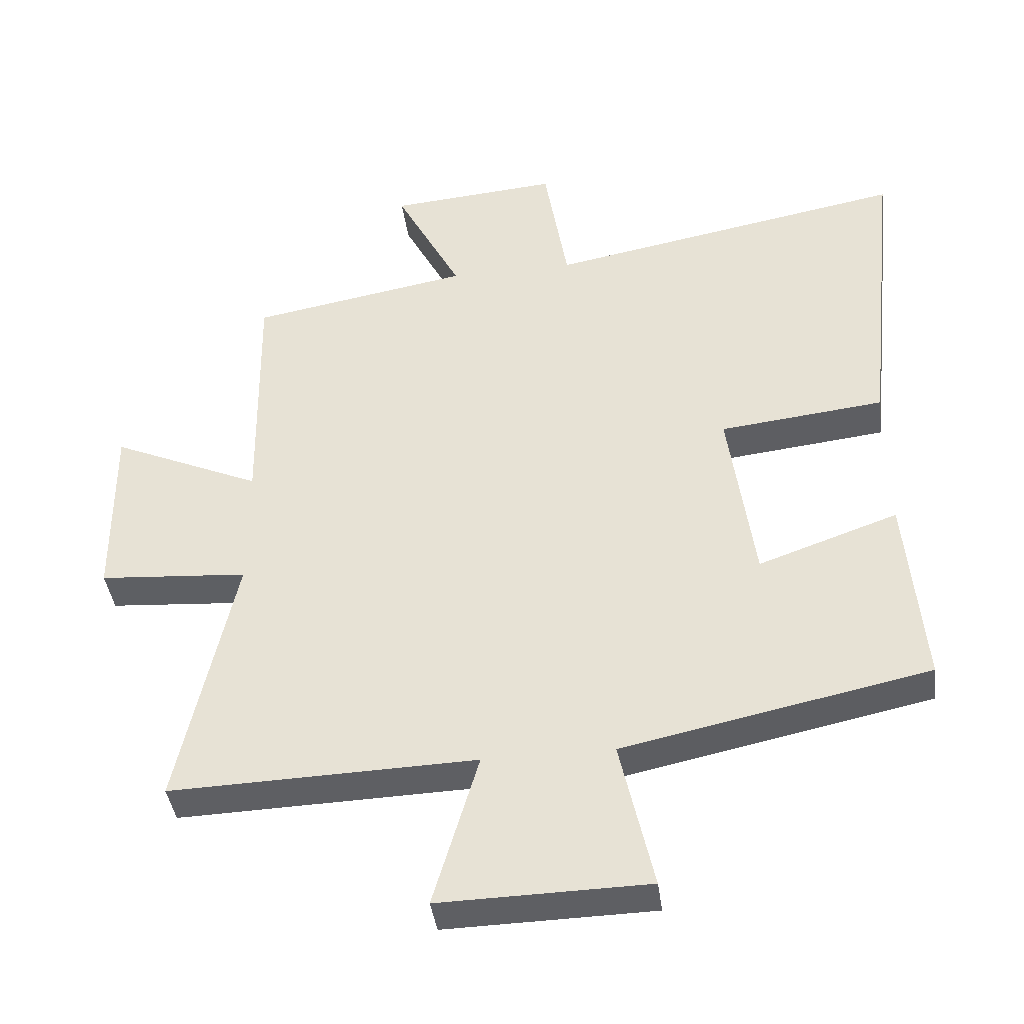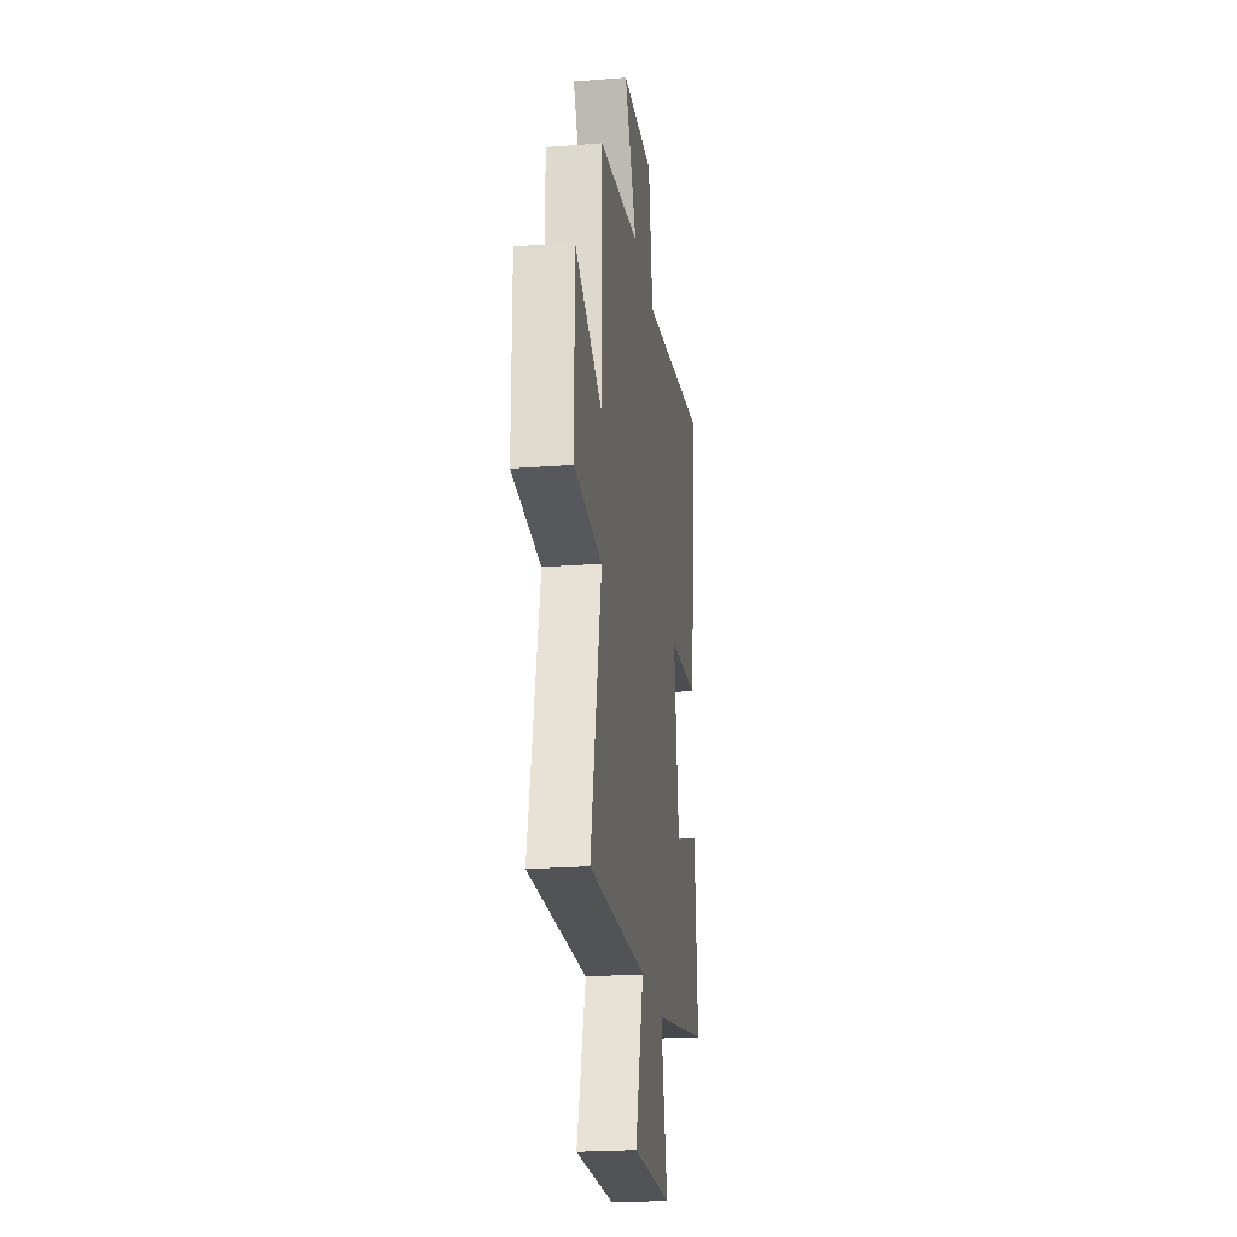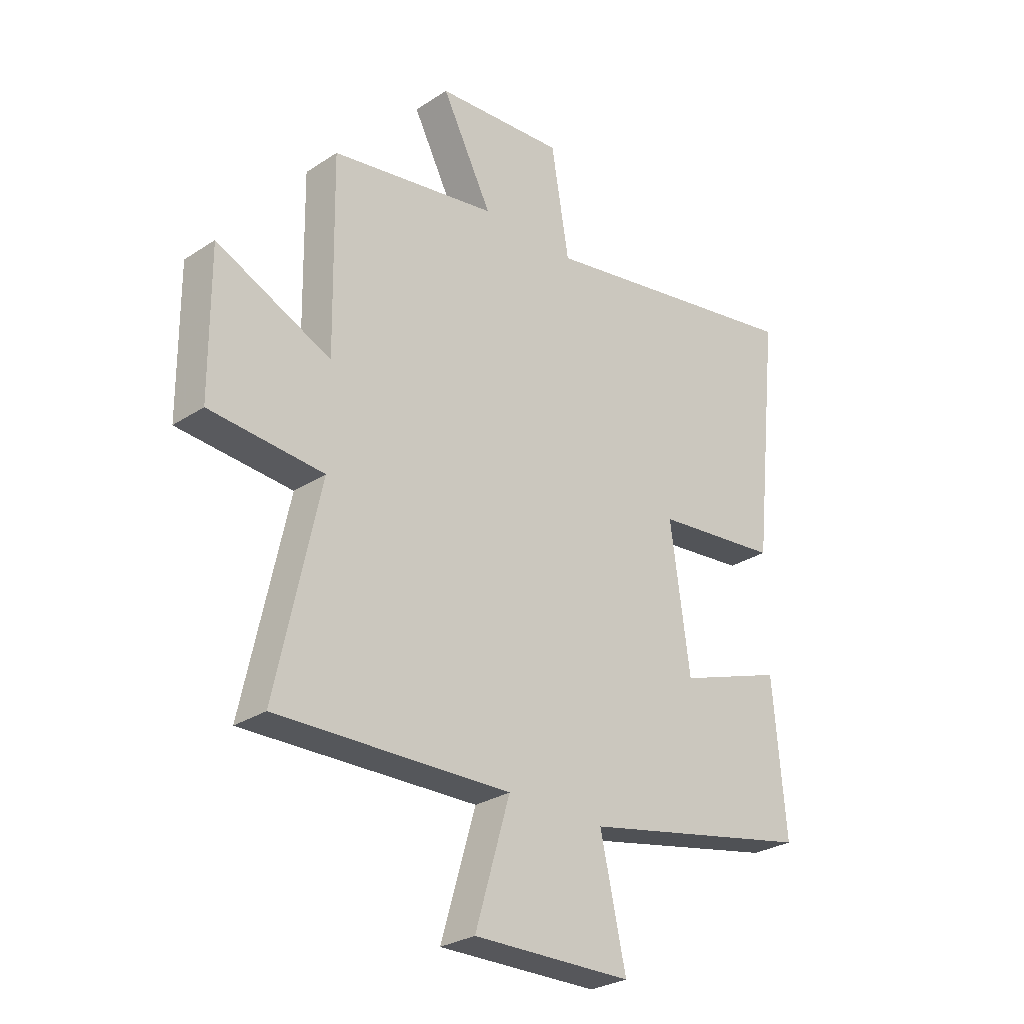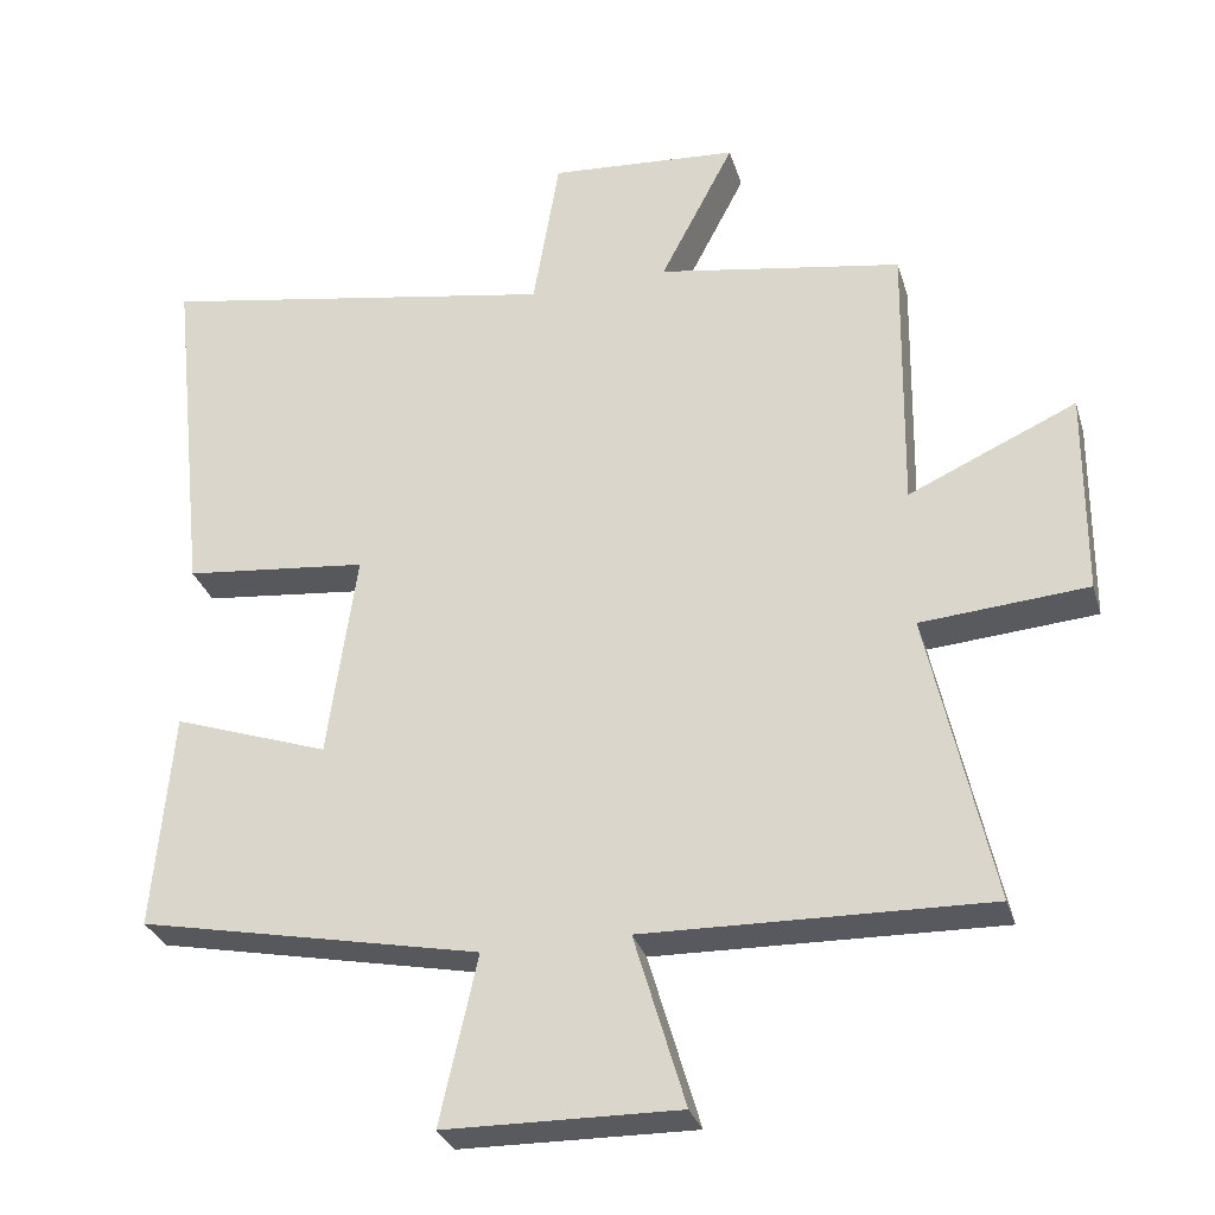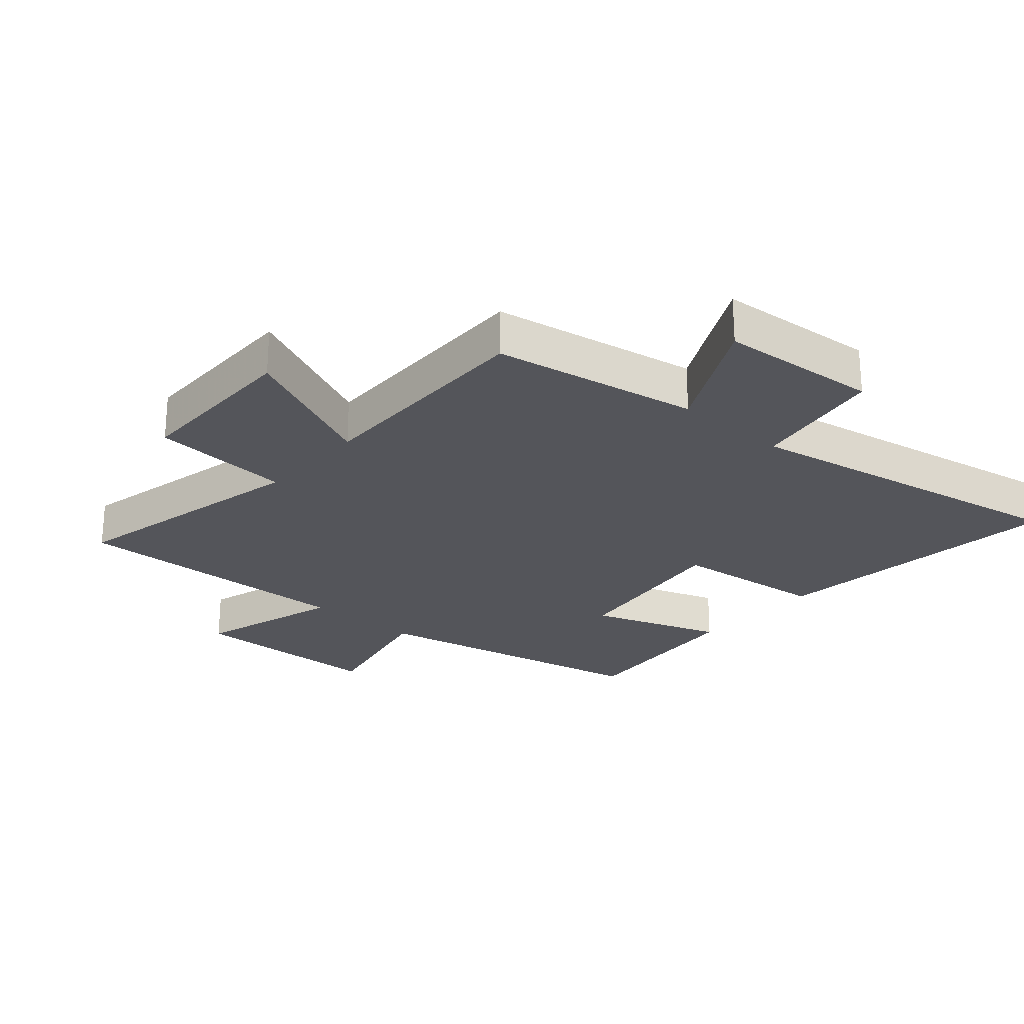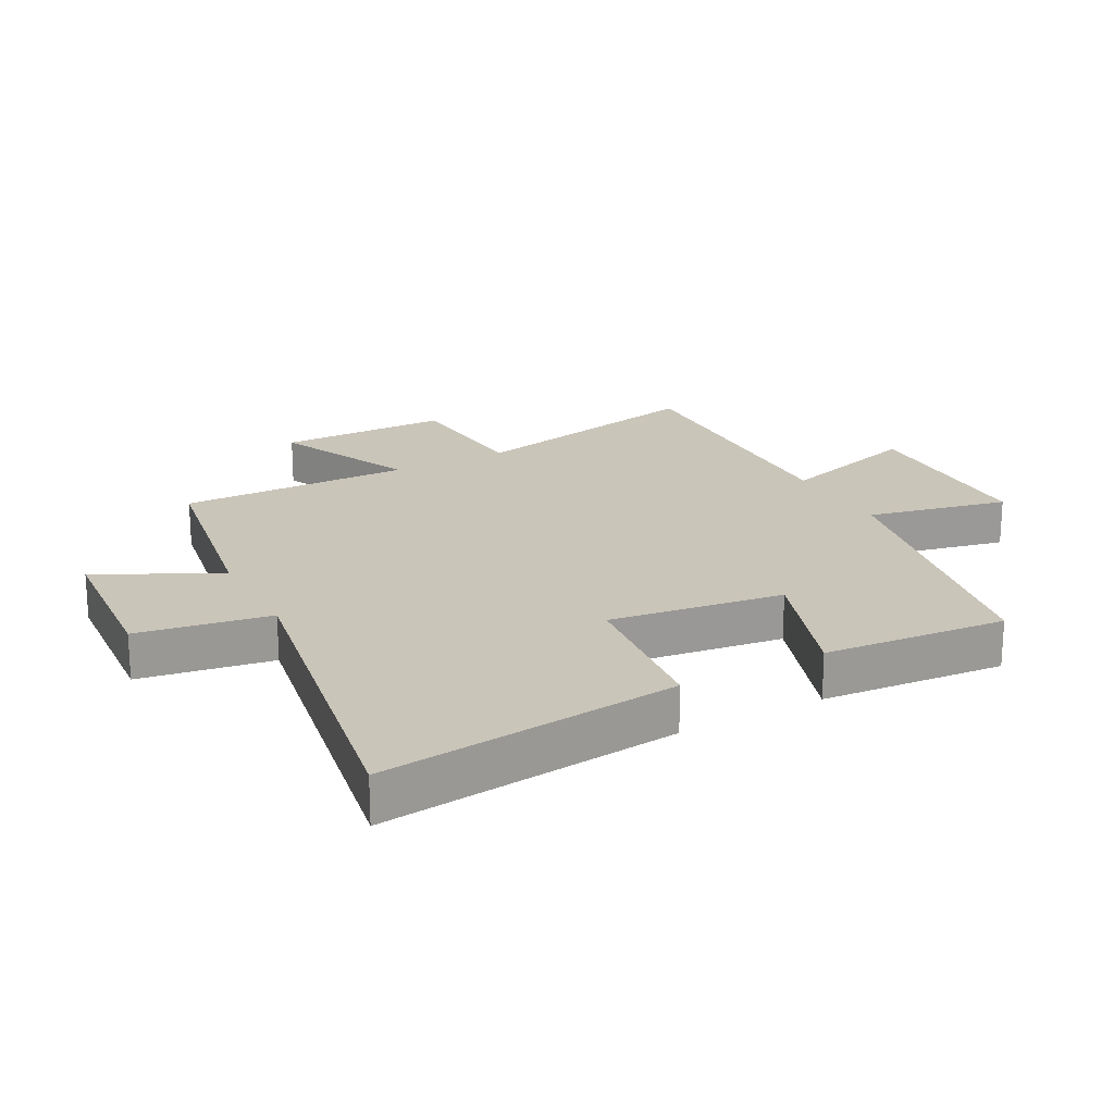
<metadata>
{"format":"obj","ext":"obj","renderer":"f3d","projection":"perspective","resolution":1024,"background":"white","views":[{"elev":-40.7,"azim":7.6,"up":"+Z"},{"elev":-23.3,"azim":-82.5,"up":"+Z"},{"elev":-28.2,"azim":-45.4,"up":"+Z"},{"elev":-30.7,"azim":-164.1,"up":"+Z"},{"elev":-25.0,"azim":-41.2,"up":"+Y"},{"elev":20.7,"azim":61.6,"up":"+Y"}]}
</metadata>
<code>
v 0.552 0.07 0.598
v 0.5 0.07 0.12
v 0.253 0.07 0.093
v 0.291 0.07 -0.185
v 0.5 0.07 -0.112
v 0.525 0.07 -0.405
v 0.067 0.07 -0.5
v 0.117 0.07 -0.725
v -0.195 0.07 -0.731
v -0.127 0.07 -0.5
v -0.585 0.07 -0.513
v -0.5 0.07 -0.12
v -0.723 0.07 -0.103
v -0.725 0.07 0.173
v -0.5 0.07 0.072
v -0.506 0.07 0.443
v -0.178 0.07 0.5
v -0.277 0.07 0.691
v -0.023 0.07 0.711
v 0.012 0.07 0.5
v 0.552 0 0.598
v 0.5 0 0.12
v 0.253 0 0.093
v 0.291 0 -0.185
v 0.5 0 -0.112
v 0.525 0 -0.405
v 0.067 0 -0.5
v 0.117 0 -0.725
v -0.195 0 -0.731
v -0.127 0 -0.5
v -0.585 0 -0.513
v -0.5 0 -0.12
v -0.723 0 -0.103
v -0.725 0 0.173
v -0.5 0 0.072
v -0.506 0 0.443
v -0.178 0 0.5
v -0.277 0 0.691
v -0.023 0 0.711
v 0.012 0 0.5
f 17 18 19 20
f 15 16 17 20
f 1 2 3
f 20 1 3
f 15 20 3
f 12 13 14 15
f 12 15 3 4
f 10 11 12 4
f 7 8 9 10
f 6 7 10
f 5 6 10
f 4 5 10
f 40 39 38 37
f 40 37 36 35
f 23 22 21
f 23 21 40
f 23 40 35
f 35 34 33 32
f 24 23 35 32
f 24 32 31 30
f 30 29 28 27
f 30 27 26
f 30 26 25
f 30 25 24
f 1 21 22 2
f 2 22 23 3
f 3 23 24 4
f 4 24 25 5
f 5 25 26 6
f 6 26 27 7
f 7 27 28 8
f 8 28 29 9
f 9 29 30 10
f 10 30 31 11
f 11 31 32 12
f 12 32 33 13
f 13 33 34 14
f 14 34 35 15
f 15 35 36 16
f 16 36 37 17
f 17 37 38 18
f 18 38 39 19
f 19 39 40 20
f 20 40 21 1

</code>
